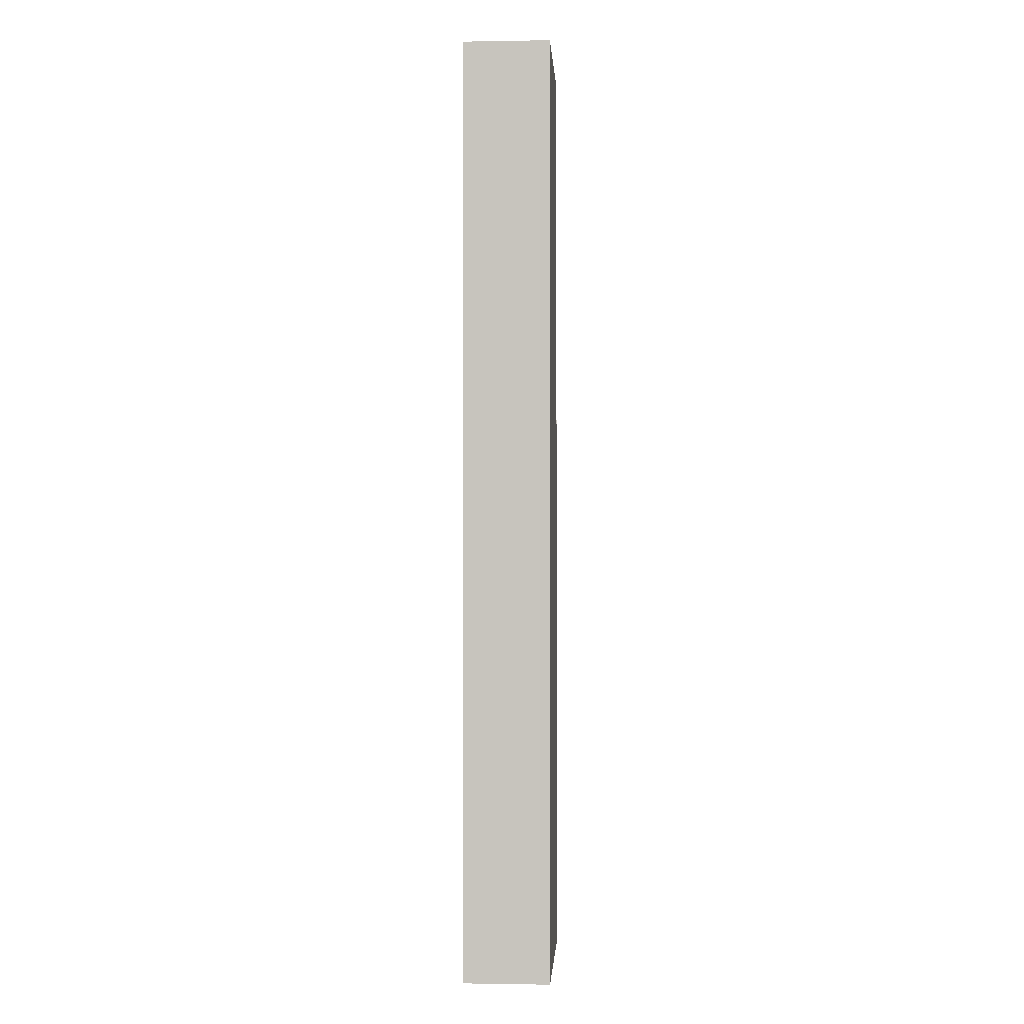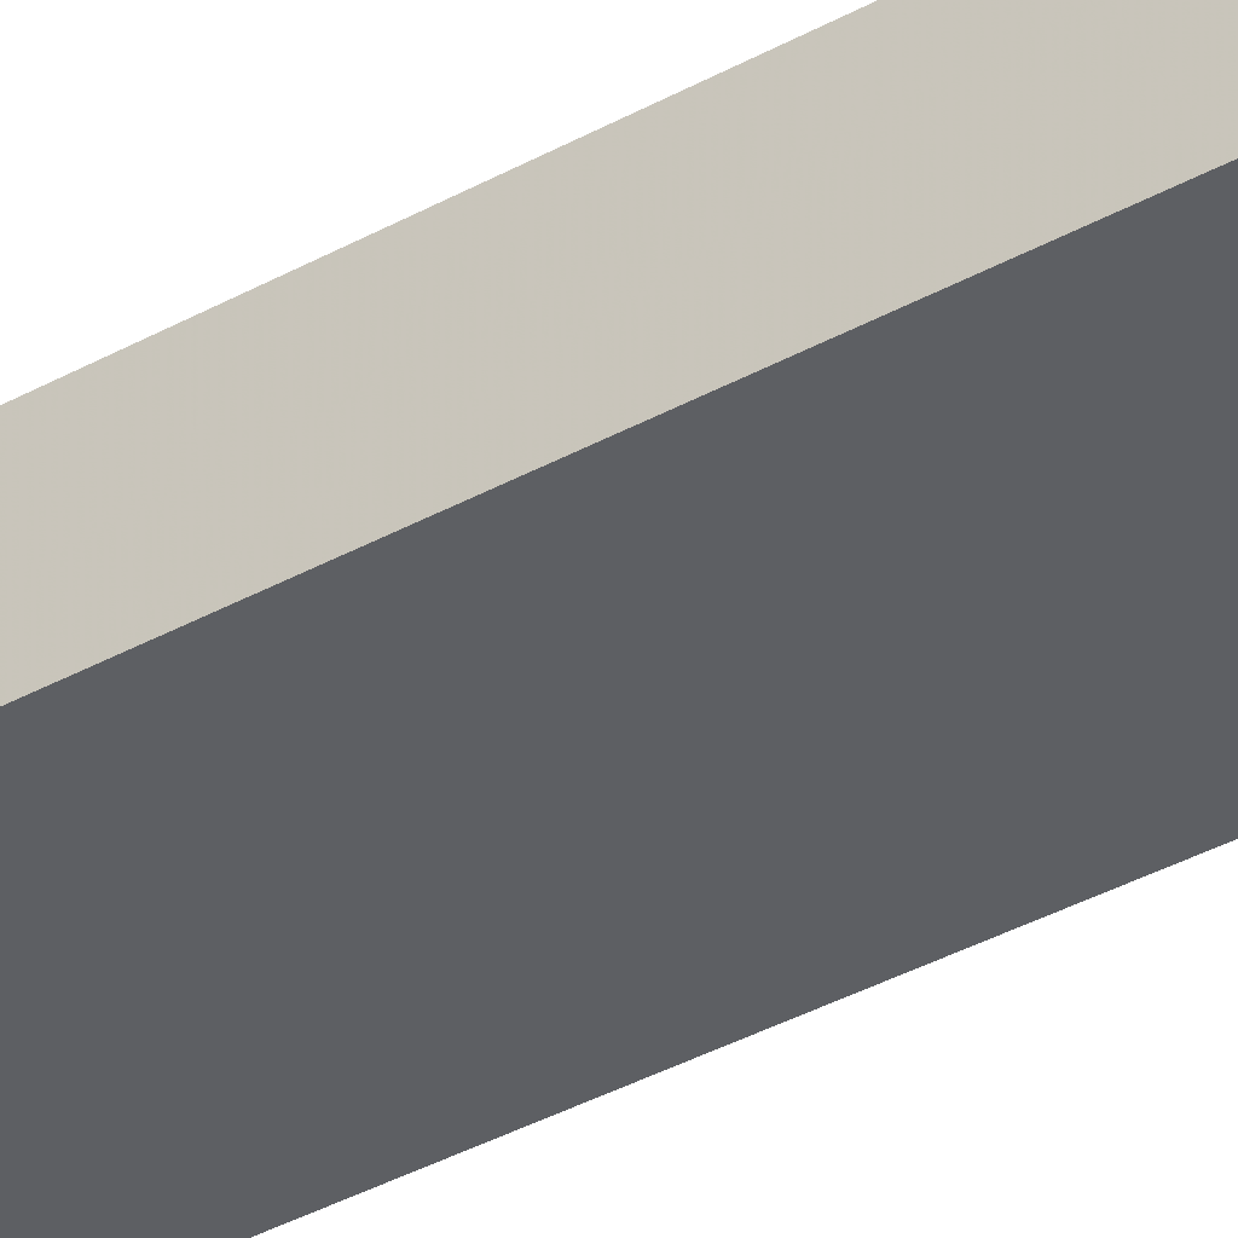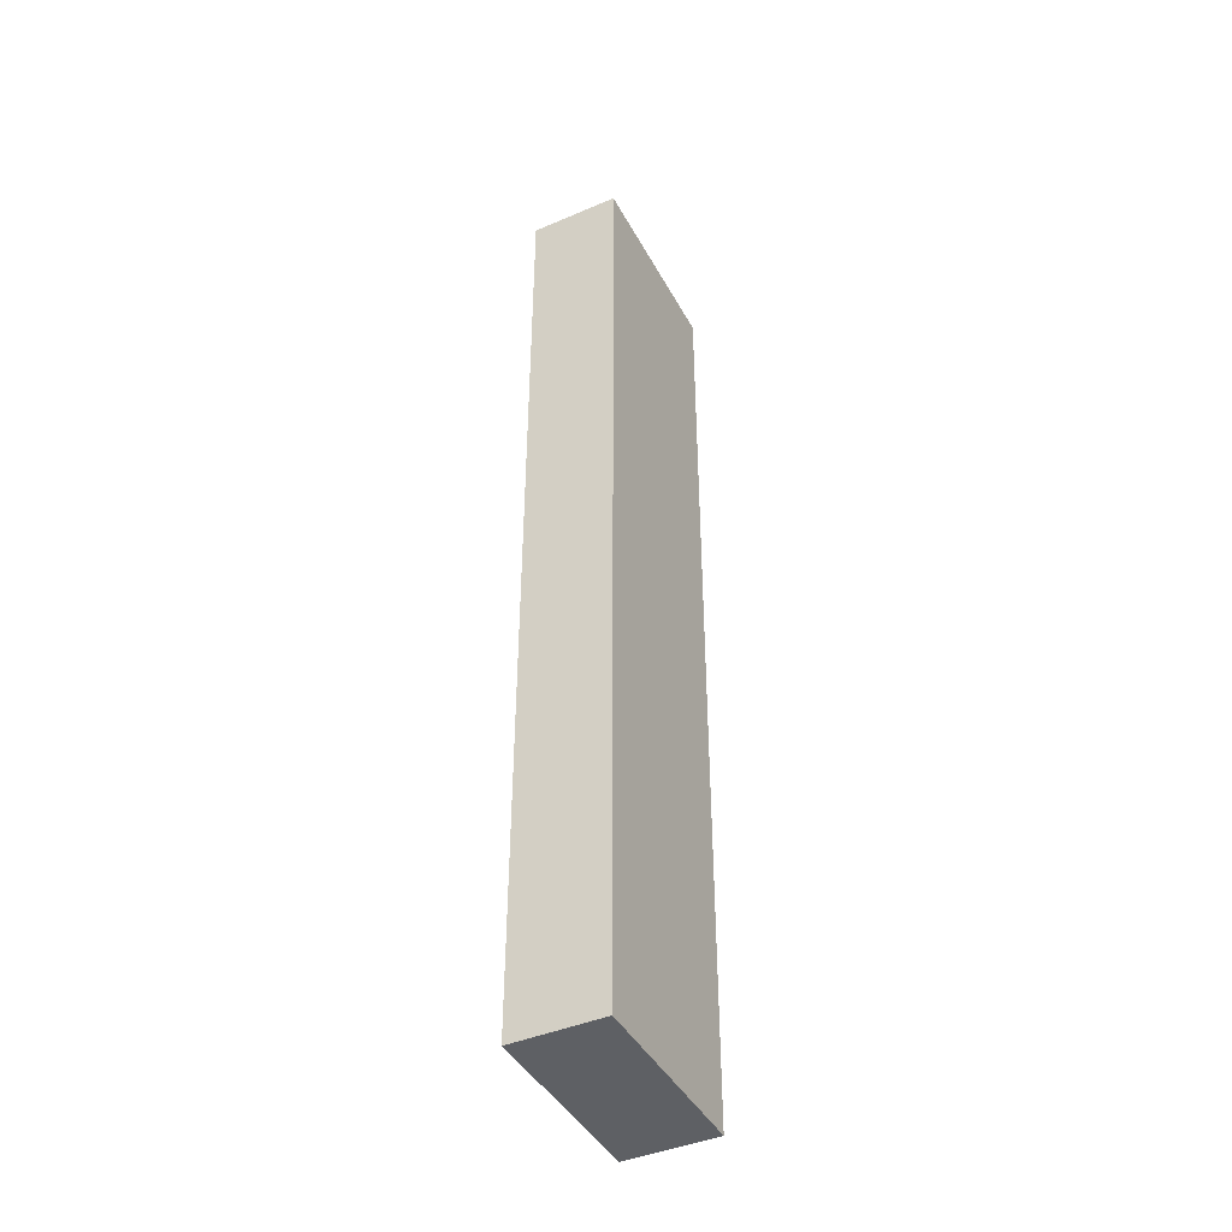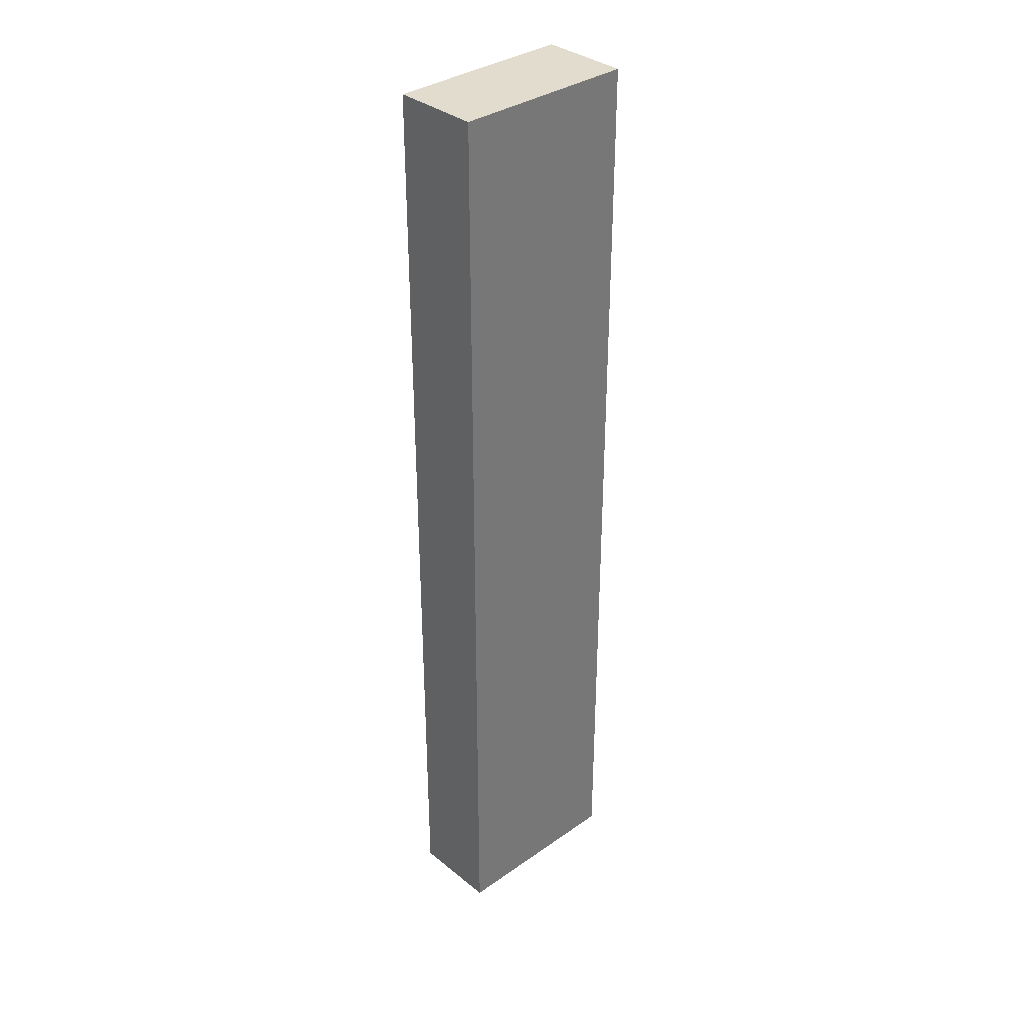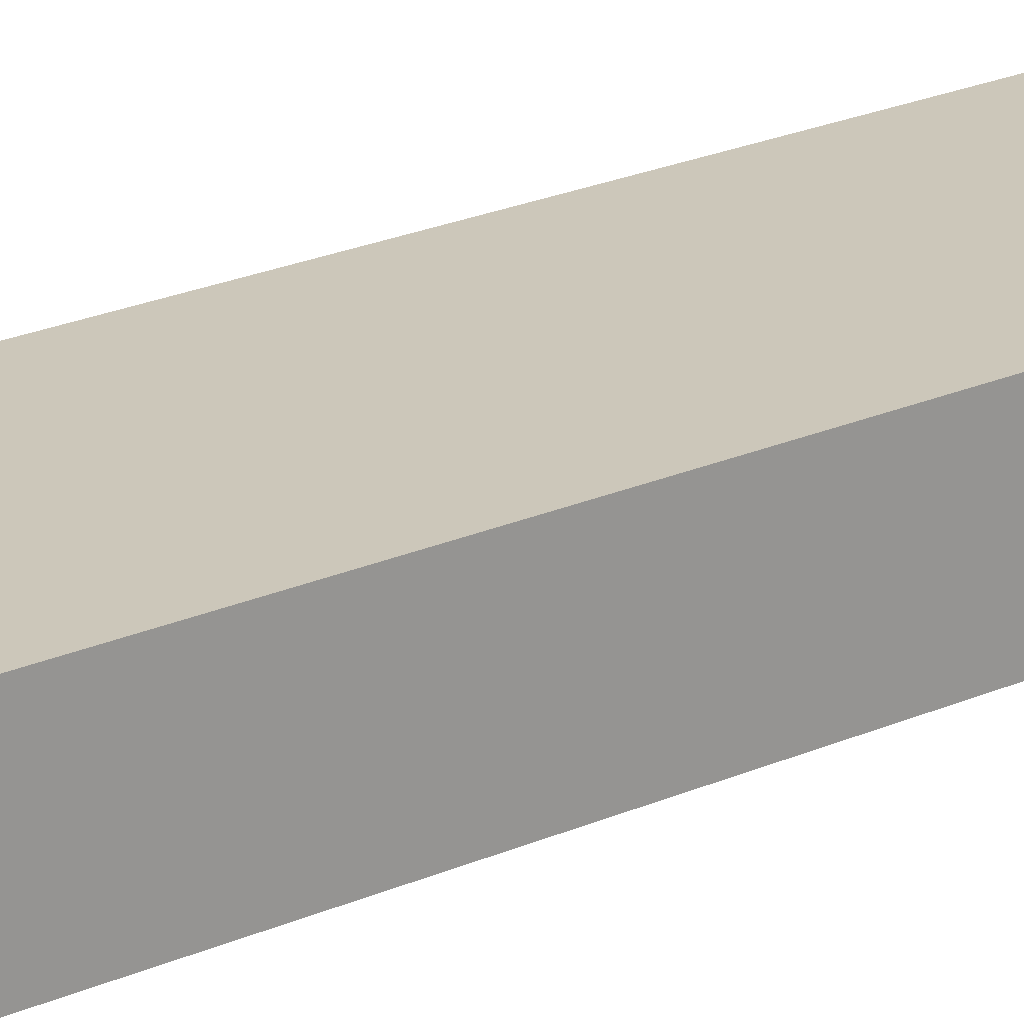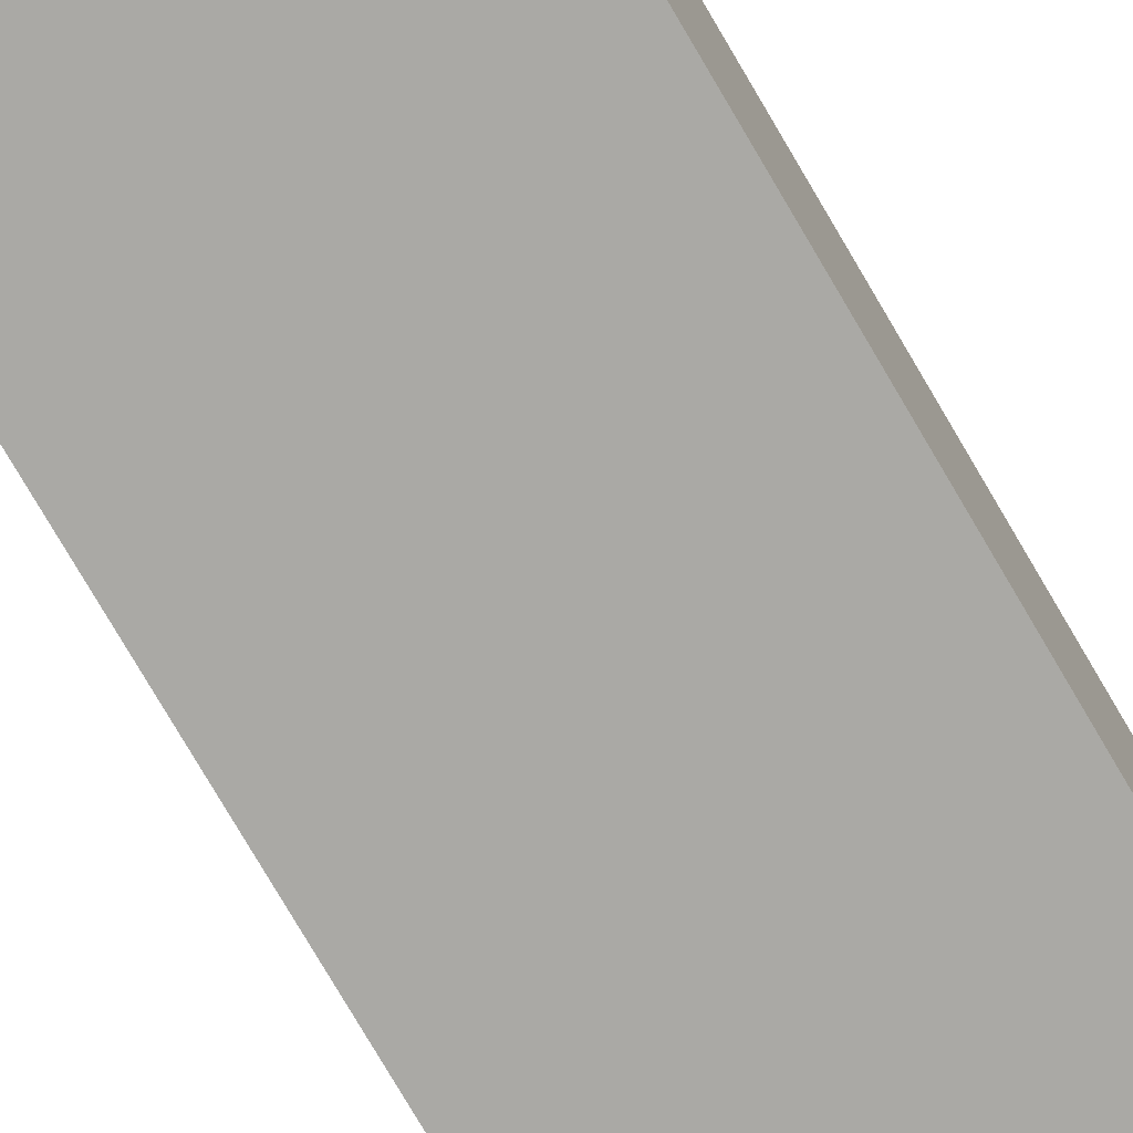
<metadata>
{"format":"obj","ext":"obj","renderer":"f3d","projection":"perspective","resolution":1024,"background":"white","views":[{"elev":-0.8,"azim":-86.5,"up":"+Y"},{"elev":-40.0,"azim":123.9,"up":"+Z"},{"elev":-43.1,"azim":-63.2,"up":"+Y"},{"elev":34.7,"azim":137.0,"up":"+Y"},{"elev":21.5,"azim":51.3,"up":"+Z"},{"elev":-75.4,"azim":-149.8,"up":"+Z"}]}
</metadata>
<code>
o Predio.009
v -19.39 -0.8507 -70.44
v -19.39 183.1 -70.44
v -19.39 -0.8507 -87.43
v -19.39 183.1 -87.43
v -55.23 -0.8507 -70.44
v -55.23 183.1 -70.44
v -55.23 -0.8507 -87.43
v -55.23 183.1 -87.43
f 2 1 3
f 4 3 7
f 8 7 5
f 6 5 1
f 7 3 1
f 4 8 6
f 2 3 4
f 4 7 8
f 8 5 6
f 6 1 2
f 7 1 5
f 4 6 2

</code>
